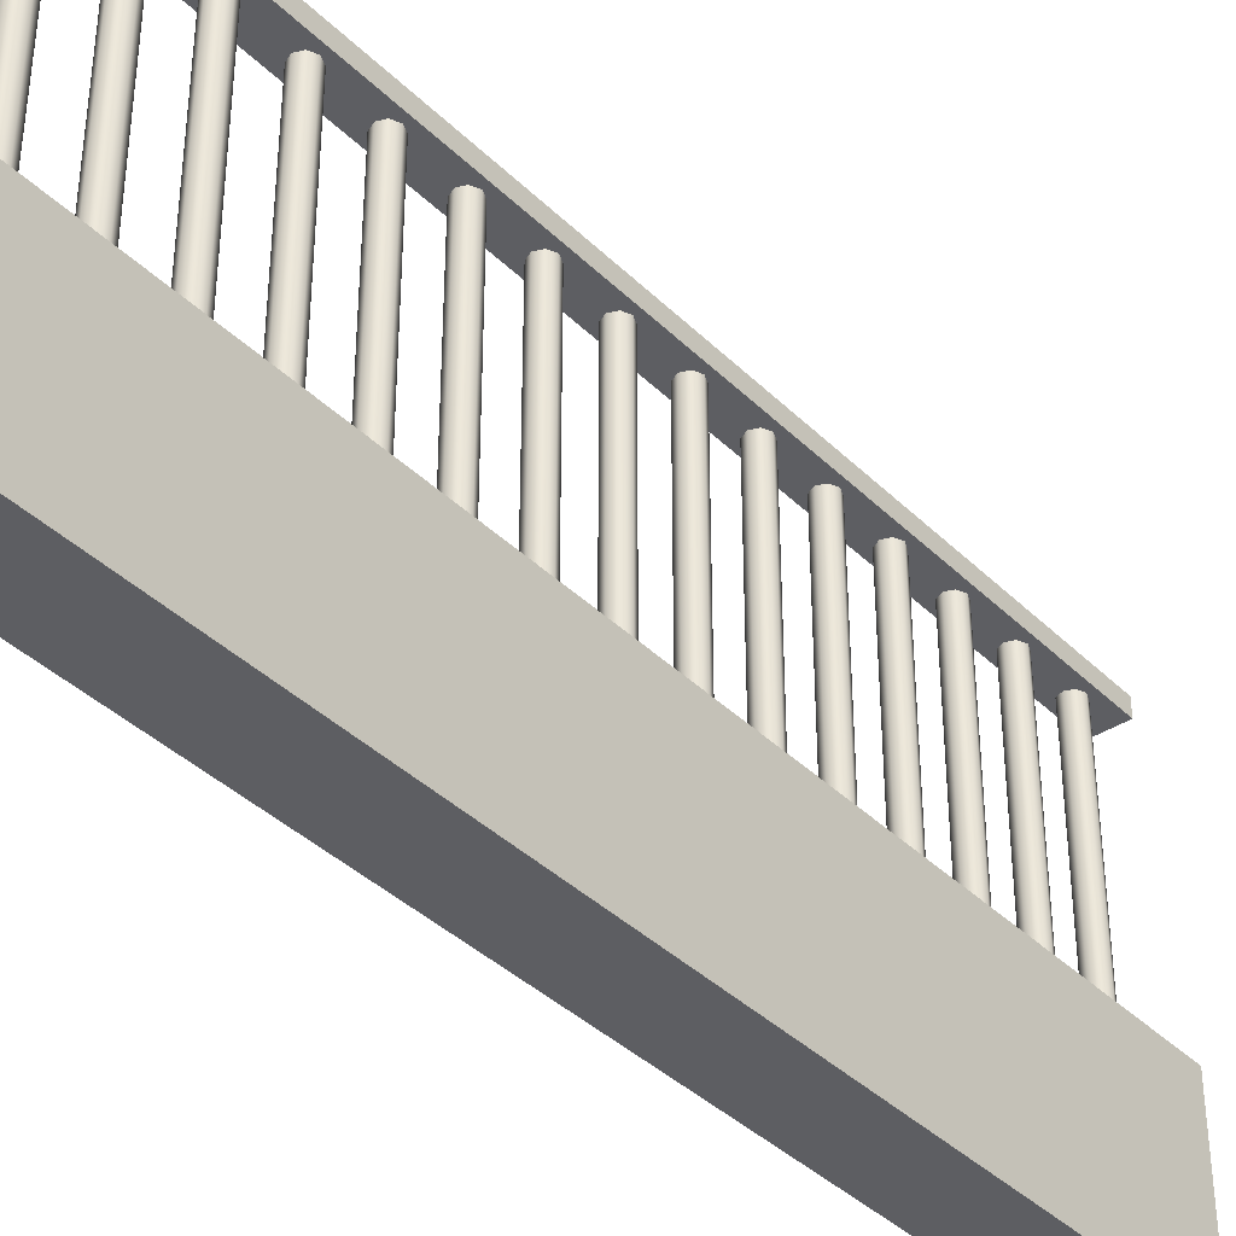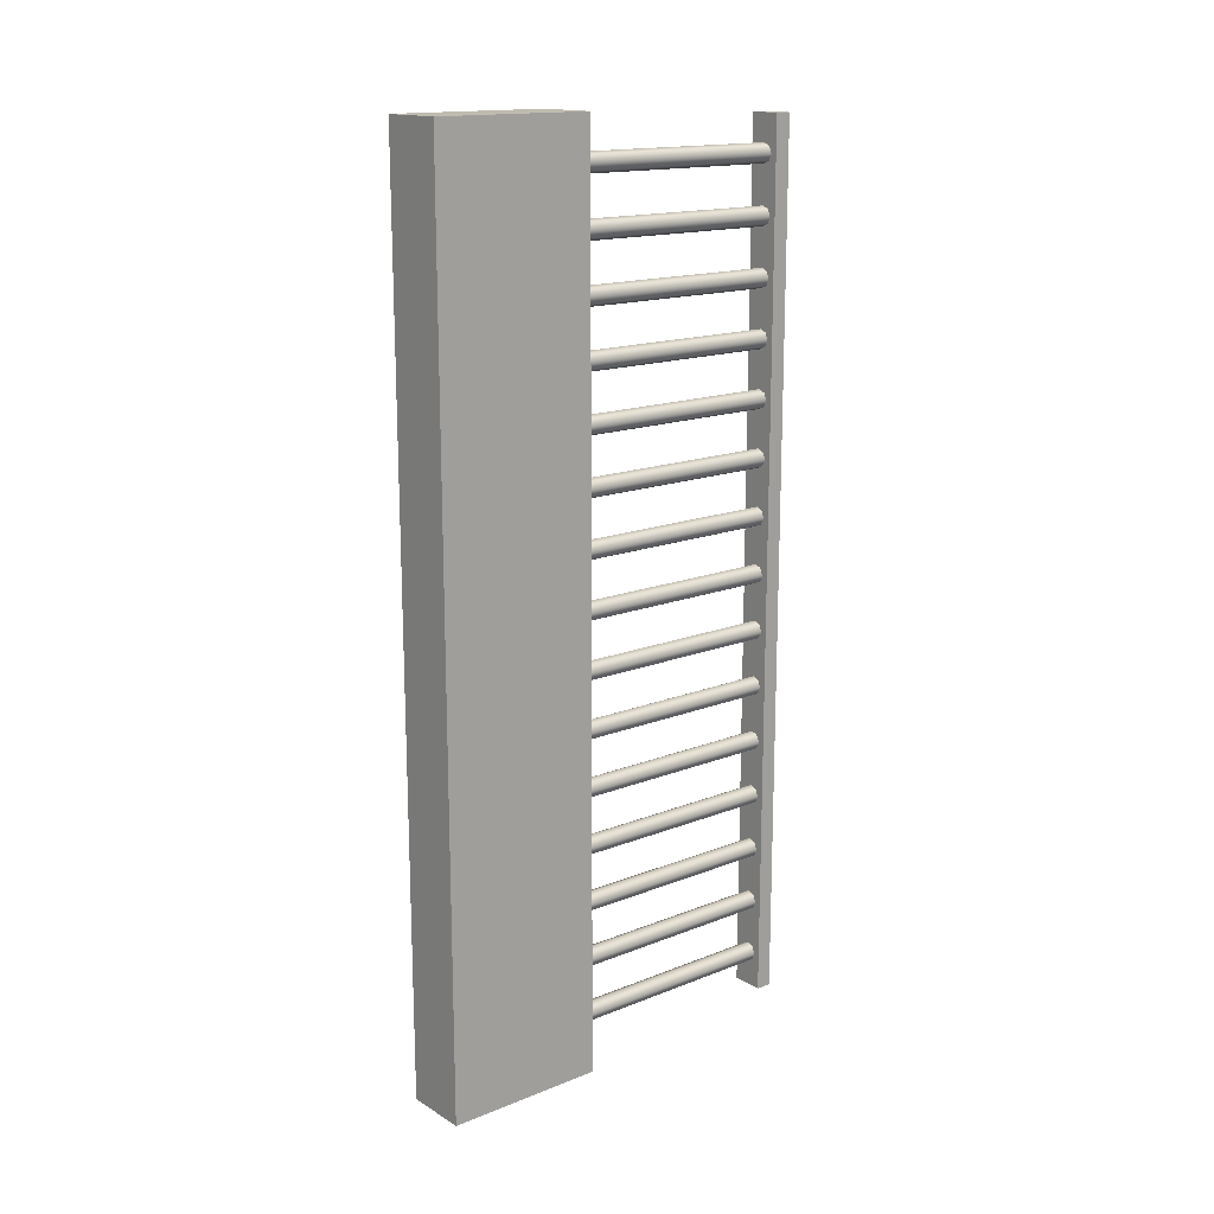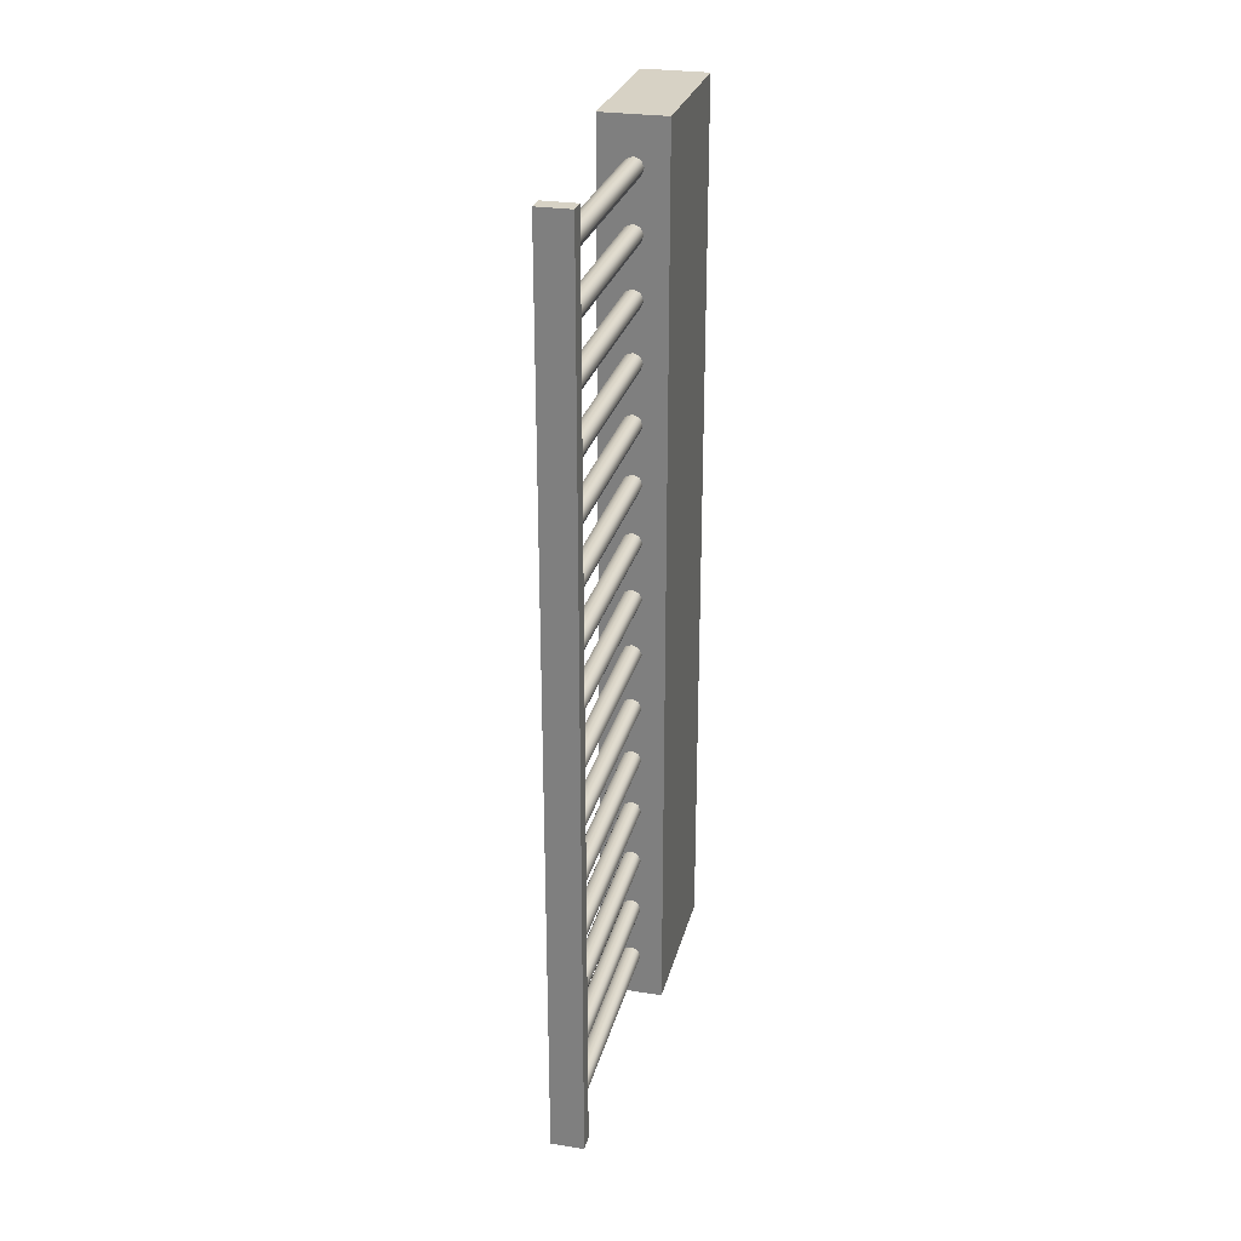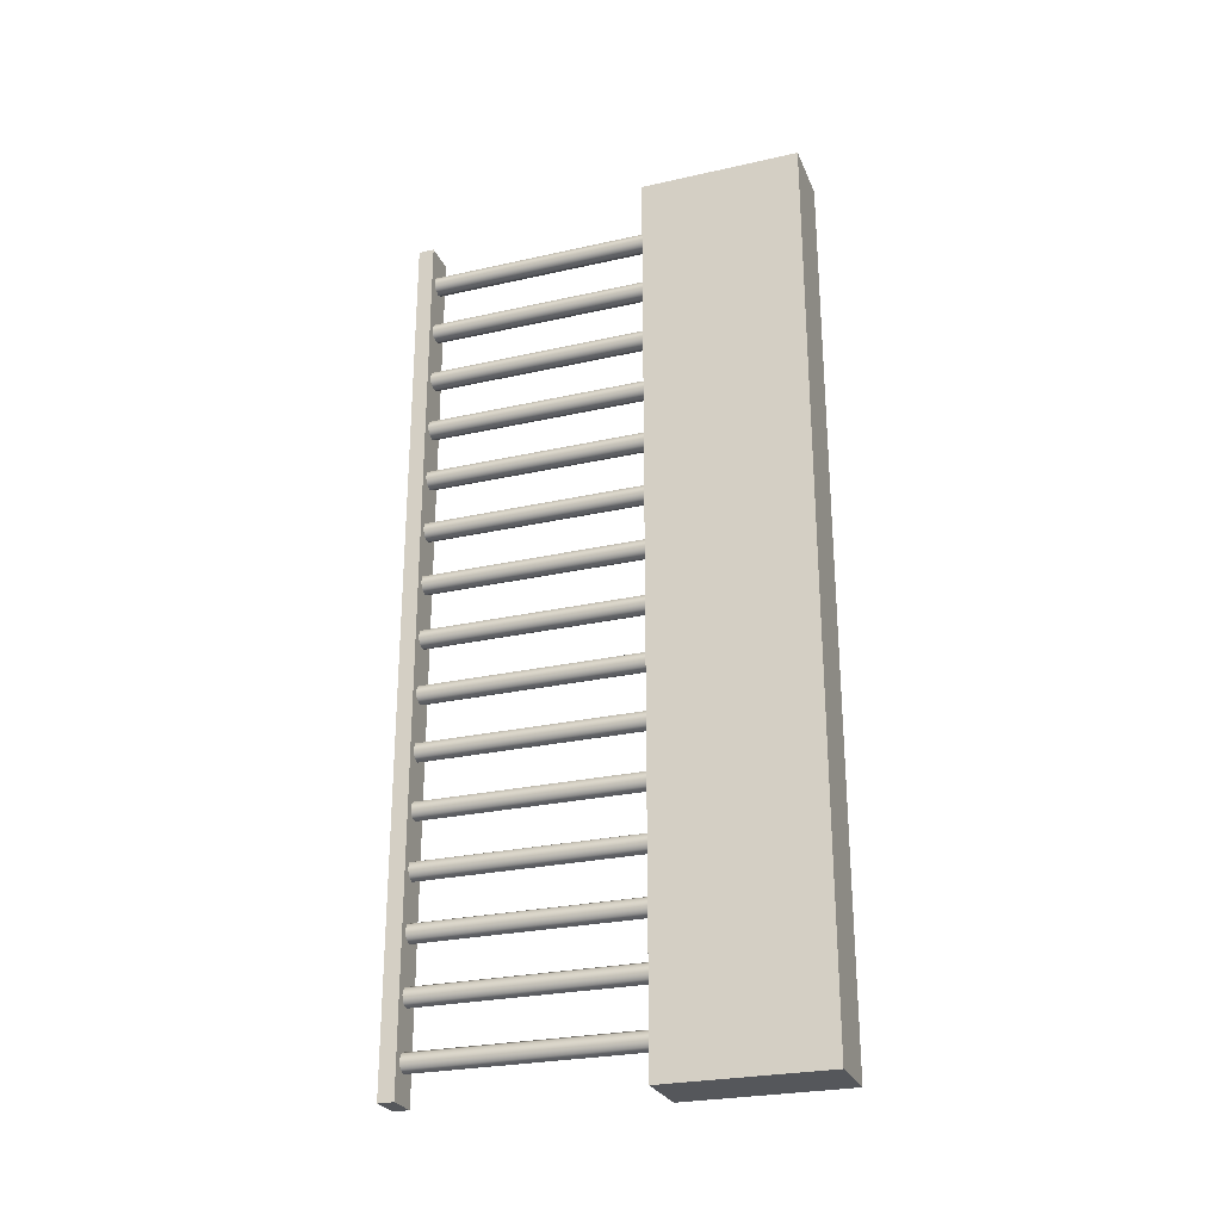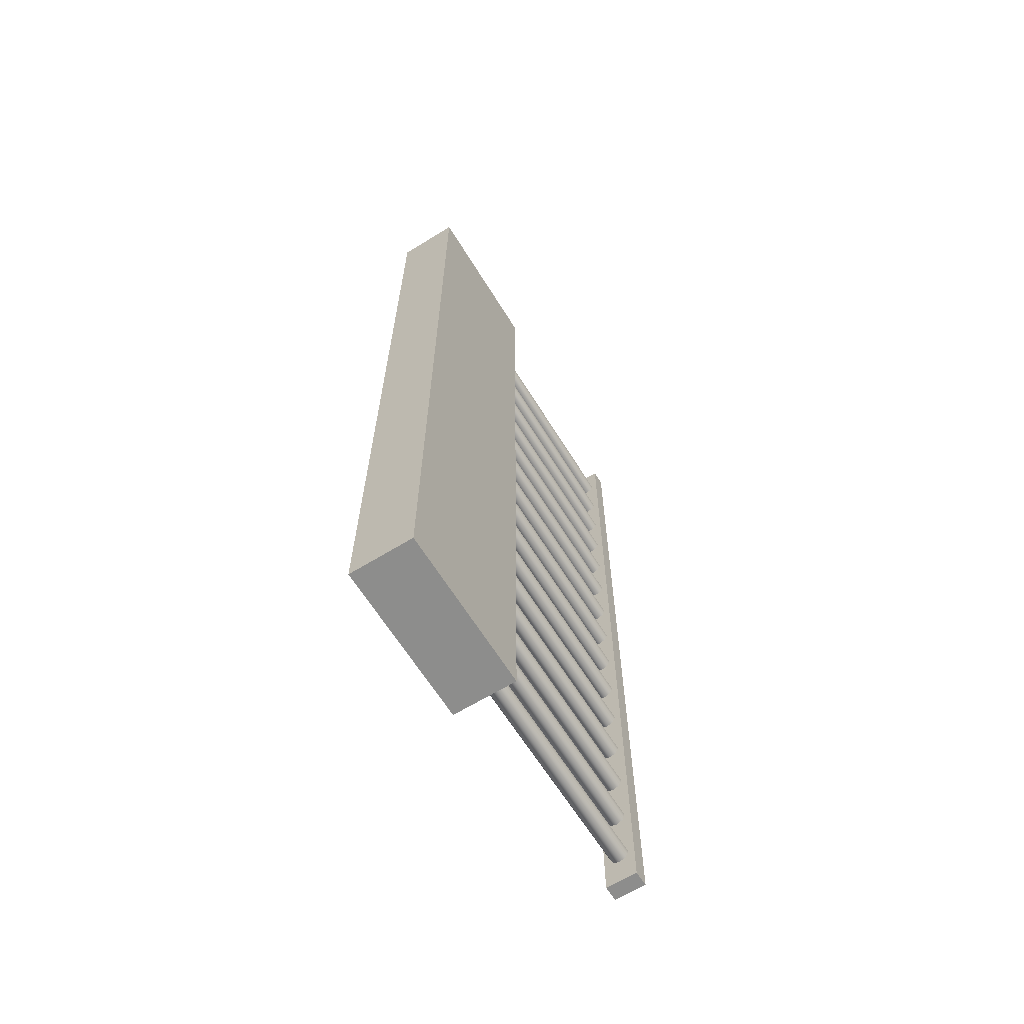
<metadata>
{"format":"obj","ext":"obj","renderer":"f3d","projection":"perspective","resolution":1024,"background":"white","views":[{"elev":-38.3,"azim":39.3,"up":"+Y"},{"elev":15.9,"azim":50.6,"up":"+Z"},{"elev":27.5,"azim":-166.2,"up":"+Z"},{"elev":-26.4,"azim":-70.5,"up":"+Z"},{"elev":-64.5,"azim":31.8,"up":"+Z"}]}
</metadata>
<code>
o Cube.2664_Cube.058
v -1.885 0.5018 -1.576
v -1.885 0.5033 -1.576
v -1.882 0.5018 -1.576
v -1.882 0.5033 -1.576
v -1.885 0.5018 -1.493
v -1.885 0.5033 -1.493
v -1.882 0.5018 -1.493
v -1.882 0.5033 -1.493
f 2 3 1
f 4 7 3
f 8 5 7
f 6 1 5
f 7 1 3
f 4 6 8
f 2 4 3
f 4 8 7
f 8 6 5
f 6 2 1
f 7 5 1
f 4 2 6
o Cylinder
v -1.883 0.4703 -1.497
v -1.883 0.5018 -1.497
v -1.883 0.4703 -1.496
v -1.883 0.5018 -1.496
v -1.884 0.4703 -1.496
v -1.884 0.5018 -1.496
v -1.885 0.4703 -1.496
v -1.885 0.5018 -1.496
v -1.885 0.4703 -1.497
v -1.885 0.5018 -1.497
v -1.885 0.4703 -1.497
v -1.885 0.5018 -1.497
v -1.884 0.4703 -1.498
v -1.884 0.5018 -1.498
v -1.883 0.4703 -1.497
v -1.883 0.5018 -1.497
v -1.883 0.4703 -1.502
v -1.883 0.5018 -1.502
v -1.883 0.4703 -1.501
v -1.883 0.5018 -1.501
v -1.884 0.4703 -1.501
v -1.884 0.5018 -1.501
v -1.885 0.4703 -1.501
v -1.885 0.5018 -1.501
v -1.885 0.4703 -1.502
v -1.885 0.5018 -1.502
v -1.885 0.4703 -1.503
v -1.885 0.5018 -1.503
v -1.884 0.4703 -1.503
v -1.884 0.5018 -1.503
v -1.883 0.4703 -1.503
v -1.883 0.5018 -1.503
v -1.883 0.4703 -1.507
v -1.883 0.5018 -1.507
v -1.883 0.4703 -1.507
v -1.883 0.5018 -1.507
v -1.884 0.4703 -1.507
v -1.884 0.5018 -1.507
v -1.885 0.4703 -1.507
v -1.885 0.5018 -1.507
v -1.885 0.4703 -1.507
v -1.885 0.5018 -1.507
v -1.885 0.4703 -1.508
v -1.885 0.5018 -1.508
v -1.884 0.4703 -1.508
v -1.884 0.5018 -1.508
v -1.883 0.4703 -1.508
v -1.883 0.5018 -1.508
v -1.883 0.4703 -1.513
v -1.883 0.5018 -1.513
v -1.883 0.4703 -1.512
v -1.883 0.5018 -1.512
v -1.884 0.4703 -1.512
v -1.884 0.5018 -1.512
v -1.885 0.4703 -1.512
v -1.885 0.5018 -1.512
v -1.885 0.4703 -1.513
v -1.885 0.5018 -1.513
v -1.885 0.4703 -1.514
v -1.885 0.5018 -1.514
v -1.884 0.4703 -1.514
v -1.884 0.5018 -1.514
v -1.883 0.4703 -1.514
v -1.883 0.5018 -1.514
v -1.883 0.4703 -1.518
v -1.883 0.5018 -1.518
v -1.883 0.4703 -1.518
v -1.883 0.5018 -1.518
v -1.884 0.4703 -1.517
v -1.884 0.5018 -1.517
v -1.885 0.4703 -1.518
v -1.885 0.5018 -1.518
v -1.885 0.4703 -1.518
v -1.885 0.5018 -1.518
v -1.885 0.4703 -1.519
v -1.885 0.5018 -1.519
v -1.884 0.4703 -1.519
v -1.884 0.5018 -1.519
v -1.883 0.4703 -1.519
v -1.883 0.5018 -1.519
v -1.883 0.4703 -1.524
v -1.883 0.5018 -1.524
v -1.883 0.4703 -1.523
v -1.883 0.5018 -1.523
v -1.884 0.4703 -1.523
v -1.884 0.5018 -1.523
v -1.885 0.4703 -1.523
v -1.885 0.5018 -1.523
v -1.885 0.4703 -1.524
v -1.885 0.5018 -1.524
v -1.885 0.4703 -1.524
v -1.885 0.5018 -1.524
v -1.884 0.4703 -1.525
v -1.884 0.5018 -1.525
v -1.883 0.4703 -1.524
v -1.883 0.5018 -1.524
v -1.883 0.4703 -1.529
v -1.883 0.5018 -1.529
v -1.883 0.4703 -1.528
v -1.883 0.5018 -1.528
v -1.884 0.4703 -1.528
v -1.884 0.5018 -1.528
v -1.885 0.4703 -1.528
v -1.885 0.5018 -1.528
v -1.885 0.4703 -1.529
v -1.885 0.5018 -1.529
v -1.885 0.4703 -1.53
v -1.885 0.5018 -1.53
v -1.884 0.4703 -1.53
v -1.884 0.5018 -1.53
v -1.883 0.4703 -1.53
v -1.883 0.5018 -1.53
v -1.883 0.4703 -1.534
v -1.883 0.5018 -1.534
v -1.883 0.4703 -1.534
v -1.883 0.5018 -1.534
v -1.884 0.4703 -1.534
v -1.884 0.5018 -1.534
v -1.885 0.4703 -1.534
v -1.885 0.5018 -1.534
v -1.885 0.4703 -1.534
v -1.885 0.5018 -1.534
v -1.885 0.4703 -1.535
v -1.885 0.5018 -1.535
v -1.884 0.4703 -1.535
v -1.884 0.5018 -1.535
v -1.883 0.4703 -1.535
v -1.883 0.5018 -1.535
v -1.883 0.4703 -1.54
v -1.883 0.5018 -1.54
v -1.883 0.4703 -1.539
v -1.883 0.5018 -1.539
v -1.884 0.4703 -1.539
v -1.884 0.5018 -1.539
v -1.885 0.4703 -1.539
v -1.885 0.5018 -1.539
v -1.885 0.4703 -1.54
v -1.885 0.5018 -1.54
v -1.885 0.4703 -1.541
v -1.885 0.5018 -1.541
v -1.884 0.4703 -1.541
v -1.884 0.5018 -1.541
v -1.883 0.4703 -1.541
v -1.883 0.5018 -1.541
v -1.883 0.4703 -1.545
v -1.883 0.5018 -1.545
v -1.883 0.4703 -1.545
v -1.883 0.5018 -1.545
v -1.884 0.4703 -1.544
v -1.884 0.5018 -1.544
v -1.885 0.4703 -1.545
v -1.885 0.5018 -1.545
v -1.885 0.4703 -1.545
v -1.885 0.5018 -1.545
v -1.885 0.4703 -1.546
v -1.885 0.5018 -1.546
v -1.884 0.4703 -1.546
v -1.884 0.5018 -1.546
v -1.883 0.4703 -1.546
v -1.883 0.5018 -1.546
v -1.883 0.4703 -1.551
v -1.883 0.5018 -1.551
v -1.883 0.4703 -1.55
v -1.883 0.5018 -1.55
v -1.884 0.4703 -1.55
v -1.884 0.5018 -1.55
v -1.885 0.4703 -1.55
v -1.885 0.5018 -1.55
v -1.885 0.4703 -1.551
v -1.885 0.5018 -1.551
v -1.885 0.4703 -1.551
v -1.885 0.5018 -1.551
v -1.884 0.4703 -1.552
v -1.884 0.5018 -1.552
v -1.883 0.4703 -1.551
v -1.883 0.5018 -1.551
v -1.883 0.4703 -1.556
v -1.883 0.5018 -1.556
v -1.883 0.4703 -1.555
v -1.883 0.5018 -1.555
v -1.884 0.4703 -1.555
v -1.884 0.5018 -1.555
v -1.885 0.4703 -1.555
v -1.885 0.5018 -1.555
v -1.885 0.4703 -1.556
v -1.885 0.5018 -1.556
v -1.885 0.4703 -1.557
v -1.885 0.5018 -1.557
v -1.884 0.4703 -1.557
v -1.884 0.5018 -1.557
v -1.883 0.4703 -1.557
v -1.883 0.5018 -1.557
v -1.883 0.4703 -1.561
v -1.883 0.5018 -1.561
v -1.883 0.4703 -1.561
v -1.883 0.5018 -1.561
v -1.884 0.4703 -1.561
v -1.884 0.5018 -1.561
v -1.885 0.4703 -1.561
v -1.885 0.5018 -1.561
v -1.885 0.4703 -1.561
v -1.885 0.5018 -1.561
v -1.885 0.4703 -1.562
v -1.885 0.5018 -1.562
v -1.884 0.4703 -1.562
v -1.884 0.5018 -1.562
v -1.883 0.4703 -1.562
v -1.883 0.5018 -1.562
v -1.883 0.4703 -1.567
v -1.883 0.5018 -1.567
v -1.883 0.4703 -1.566
v -1.883 0.5018 -1.566
v -1.884 0.4703 -1.566
v -1.884 0.5018 -1.566
v -1.885 0.4703 -1.566
v -1.885 0.5018 -1.566
v -1.885 0.4703 -1.567
v -1.885 0.5018 -1.567
v -1.885 0.4703 -1.568
v -1.885 0.5018 -1.568
v -1.884 0.4703 -1.568
v -1.884 0.5018 -1.568
v -1.883 0.4703 -1.568
v -1.883 0.5018 -1.568
v -1.883 0.4703 -1.572
v -1.883 0.5018 -1.572
v -1.883 0.4703 -1.572
v -1.883 0.5018 -1.572
v -1.884 0.4703 -1.571
v -1.884 0.5018 -1.571
v -1.885 0.4703 -1.572
v -1.885 0.5018 -1.572
v -1.885 0.4703 -1.572
v -1.885 0.5018 -1.572
v -1.885 0.4703 -1.573
v -1.885 0.5018 -1.573
v -1.884 0.4703 -1.573
v -1.884 0.5018 -1.573
v -1.883 0.4703 -1.573
v -1.883 0.5018 -1.573
f 10 11 9
f 12 13 11
f 14 15 13
f 16 17 15
f 18 19 17
f 20 21 19
f 10 22 18
f 22 23 21
f 24 9 23
f 15 19 23
f 26 27 25
f 28 29 27
f 30 31 29
f 32 33 31
f 34 35 33
f 36 37 35
f 26 38 34
f 38 39 37
f 40 25 39
f 31 35 39
f 42 43 41
f 44 45 43
f 46 47 45
f 48 49 47
f 50 51 49
f 52 53 51
f 42 54 50
f 54 55 53
f 56 41 55
f 47 51 55
f 58 59 57
f 60 61 59
f 62 63 61
f 64 65 63
f 66 67 65
f 68 69 67
f 62 58 70
f 70 71 69
f 72 57 71
f 63 67 71
f 74 75 73
f 76 77 75
f 78 79 77
f 80 81 79
f 82 83 81
f 84 85 83
f 80 78 86
f 86 87 85
f 88 73 87
f 79 83 87
f 90 91 89
f 92 93 91
f 94 95 93
f 96 97 95
f 98 99 97
f 100 101 99
f 94 90 102
f 102 103 101
f 104 89 103
f 95 99 103
f 106 107 105
f 108 109 107
f 110 111 109
f 112 113 111
f 114 115 113
f 116 117 115
f 114 112 110
f 118 119 117
f 120 105 119
f 107 111 115
f 122 123 121
f 124 125 123
f 126 127 125
f 128 129 127
f 130 131 129
f 132 133 131
f 128 126 134
f 134 135 133
f 136 121 135
f 133 135 127
f 138 139 137
f 140 141 139
f 142 143 141
f 144 145 143
f 146 147 145
f 148 149 147
f 144 142 150
f 150 151 149
f 152 137 151
f 149 151 143
f 154 155 153
f 156 157 155
f 158 159 157
f 160 161 159
f 162 163 161
f 164 165 163
f 160 158 166
f 166 167 165
f 168 153 167
f 165 167 159
f 170 171 169
f 172 173 171
f 174 175 173
f 176 177 175
f 178 179 177
f 180 181 179
f 176 174 182
f 182 183 181
f 184 169 183
f 181 183 175
f 186 187 185
f 188 189 187
f 190 191 189
f 192 193 191
f 194 195 193
f 196 197 195
f 192 190 198
f 198 199 197
f 200 185 199
f 197 199 191
f 202 203 201
f 204 205 203
f 206 207 205
f 208 209 207
f 210 211 209
f 212 213 211
f 208 206 214
f 214 215 213
f 216 201 215
f 215 203 207
f 218 219 217
f 220 221 219
f 222 223 221
f 224 225 223
f 226 227 225
f 228 229 227
f 230 226 222
f 230 231 229
f 232 217 231
f 229 231 223
f 234 235 233
f 236 237 235
f 238 239 237
f 240 241 239
f 242 243 241
f 244 245 243
f 240 238 246
f 246 247 245
f 248 233 247
f 247 235 239
f 10 12 11
f 12 14 13
f 14 16 15
f 16 18 17
f 18 20 19
f 20 22 21
f 14 12 10
f 10 24 22
f 22 20 18
f 18 16 14
f 14 10 18
f 22 24 23
f 24 10 9
f 23 9 11
f 11 13 15
f 15 17 19
f 19 21 23
f 23 11 15
f 26 28 27
f 28 30 29
f 30 32 31
f 32 34 33
f 34 36 35
f 36 38 37
f 30 28 26
f 26 40 38
f 38 36 34
f 34 32 30
f 30 26 34
f 38 40 39
f 40 26 25
f 39 25 27
f 27 29 31
f 31 33 35
f 35 37 39
f 39 27 31
f 42 44 43
f 44 46 45
f 46 48 47
f 48 50 49
f 50 52 51
f 52 54 53
f 46 44 42
f 42 56 54
f 54 52 50
f 50 48 46
f 46 42 50
f 54 56 55
f 56 42 41
f 55 41 43
f 43 45 47
f 47 49 51
f 51 53 55
f 55 43 47
f 58 60 59
f 60 62 61
f 62 64 63
f 64 66 65
f 66 68 67
f 68 70 69
f 62 60 58
f 58 72 70
f 70 68 66
f 66 64 70
f 64 62 70
f 70 72 71
f 72 58 57
f 71 57 59
f 59 61 63
f 63 65 67
f 67 69 71
f 71 59 63
f 74 76 75
f 76 78 77
f 78 80 79
f 80 82 81
f 82 84 83
f 84 86 85
f 78 76 74
f 74 88 78
f 88 86 78
f 86 84 82
f 82 80 86
f 86 88 87
f 88 74 73
f 87 73 75
f 75 77 79
f 79 81 83
f 83 85 87
f 87 75 79
f 90 92 91
f 92 94 93
f 94 96 95
f 96 98 97
f 98 100 99
f 100 102 101
f 94 92 90
f 90 104 102
f 102 100 98
f 98 96 102
f 96 94 102
f 102 104 103
f 104 90 89
f 103 89 91
f 91 93 95
f 95 97 99
f 99 101 103
f 103 91 95
f 106 108 107
f 108 110 109
f 110 112 111
f 112 114 113
f 114 116 115
f 116 118 117
f 110 108 106
f 106 120 110
f 120 118 110
f 118 116 110
f 116 114 110
f 118 120 119
f 120 106 105
f 119 105 107
f 107 109 111
f 111 113 115
f 115 117 119
f 119 107 115
f 122 124 123
f 124 126 125
f 126 128 127
f 128 130 129
f 130 132 131
f 132 134 133
f 126 124 134
f 124 122 134
f 122 136 134
f 134 132 130
f 130 128 134
f 134 136 135
f 136 122 121
f 135 121 127
f 121 123 127
f 123 125 127
f 127 129 131
f 131 133 127
f 138 140 139
f 140 142 141
f 142 144 143
f 144 146 145
f 146 148 147
f 148 150 149
f 142 140 150
f 140 138 150
f 138 152 150
f 150 148 146
f 146 144 150
f 150 152 151
f 152 138 137
f 151 137 143
f 137 139 143
f 139 141 143
f 143 145 147
f 147 149 143
f 154 156 155
f 156 158 157
f 158 160 159
f 160 162 161
f 162 164 163
f 164 166 165
f 158 156 166
f 156 154 166
f 154 168 166
f 166 164 162
f 162 160 166
f 166 168 167
f 168 154 153
f 167 153 159
f 153 155 159
f 155 157 159
f 159 161 163
f 163 165 159
f 170 172 171
f 172 174 173
f 174 176 175
f 176 178 177
f 178 180 179
f 180 182 181
f 174 172 182
f 172 170 182
f 170 184 182
f 182 180 178
f 178 176 182
f 182 184 183
f 184 170 169
f 183 169 175
f 169 171 175
f 171 173 175
f 175 177 179
f 179 181 175
f 186 188 187
f 188 190 189
f 190 192 191
f 192 194 193
f 194 196 195
f 196 198 197
f 190 188 198
f 188 186 198
f 186 200 198
f 198 196 194
f 194 192 198
f 198 200 199
f 200 186 185
f 199 185 191
f 185 187 191
f 187 189 191
f 191 193 195
f 195 197 191
f 202 204 203
f 204 206 205
f 206 208 207
f 208 210 209
f 210 212 211
f 212 214 213
f 206 204 214
f 204 202 214
f 202 216 214
f 214 212 210
f 210 208 214
f 214 216 215
f 216 202 201
f 215 201 203
f 203 205 207
f 207 209 211
f 211 213 207
f 213 215 207
f 218 220 219
f 220 222 221
f 222 224 223
f 224 226 225
f 226 228 227
f 228 230 229
f 222 220 218
f 218 232 230
f 230 228 226
f 226 224 222
f 222 218 230
f 230 232 231
f 232 218 217
f 231 217 219
f 219 221 231
f 221 223 231
f 223 225 227
f 227 229 223
f 234 236 235
f 236 238 237
f 238 240 239
f 240 242 241
f 242 244 243
f 244 246 245
f 238 236 246
f 236 234 246
f 234 248 246
f 246 244 242
f 242 240 246
f 246 248 247
f 248 234 233
f 247 233 235
f 235 237 239
f 239 241 243
f 243 245 239
f 245 247 239
o Cube
v -1.887 0.465 -1.576
v -1.887 0.48 -1.576
v -1.881 0.465 -1.576
v -1.881 0.48 -1.576
v -1.887 0.465 -1.492
v -1.887 0.48 -1.492
v -1.881 0.465 -1.492
v -1.881 0.48 -1.492
f 250 251 249
f 252 255 251
f 256 253 255
f 254 249 253
f 255 249 251
f 252 254 256
f 250 252 251
f 252 256 255
f 256 254 253
f 254 250 249
f 255 253 249
f 252 250 254

</code>
